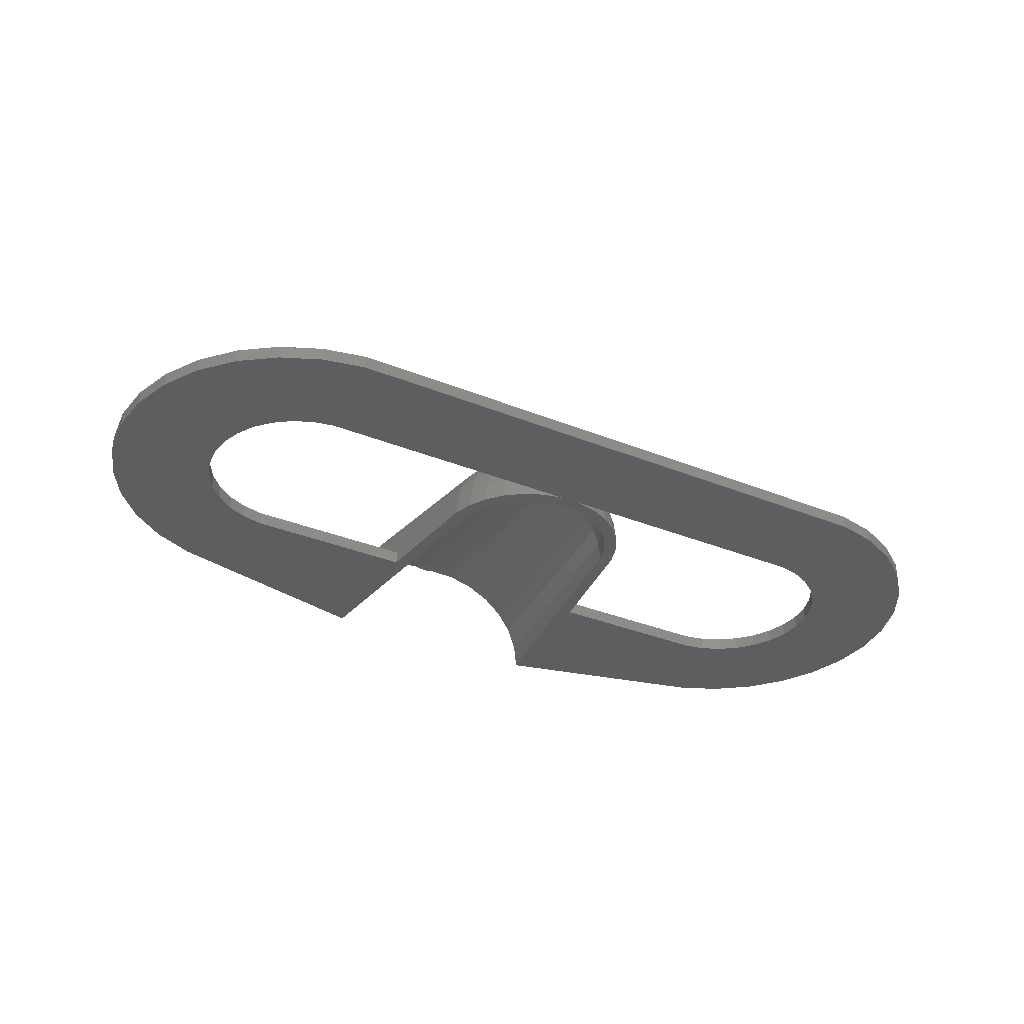
<metadata>
{"format":"stl","ext":"stl","renderer":"f3d","projection":"perspective","resolution":1024,"background":"white","views":[{"elev":-34.7,"azim":151.6,"up":"+Z"}]}
</metadata>
<code>
# stl→obj: 456 verts, 916 faces
v 14.67 3.119 0
v 13.4 5.968 3.119
v 14.35 3.051 3.119
v 4.534 13.95 3.119
v 4.235 13.03 6.101
v 7.336 12.71 3.119
v -19.1 -35.61 4.15
v -13.4 2.849 6.101
v -14.35 3.051 3.119
v -19.09 -35.61 4.174
v -6.852 11.87 6.101
v -9.169 10.18 6.101
v -8.12 9.018 8.817
v -16.73 -14.92 1.921
v -14.67 3.119 0
v -16.73 -14.92 2
v -16.82 -15.66 2
v -19.1 -35.61 4.124
v 10.04 11.15 0
v 7.5 12.99 0
v 9.818 10.9 3.119
v 5.646 -37.49 19.02
v 4.594 -39.02 19.34
v 6.036 -38.69 19.02
v 2.045 -39.57 19.89
v -5 -36.37 19.02
v -5.646 -37.49 19.02
v -1.691 -38.77 19.89
v 5.018 8.692 11.15
v 3.75 6.495 12.99
v 6.716 7.459 11.15
v 8.12 5.9 11.15
v 6.852 3.051 12.99
v 9.169 4.082 11.15
v 11.09 8.055 6.101
v 9.818 7.133 8.817
v 12.52 5.574 6.101
v 11.09 4.936 8.817
v 11.87 2.523 8.817
v -11.09 4.936 8.817
v -11.87 2.523 8.817
v -9.169 4.082 11.15
v -1.268 0.9216 14.92
v -3.75 2.725 14.27
v 3.102 9.546 11.15
v 2.318 7.133 12.99
v 3.102 3.445 14.27
v 1.268 0.9216 14.92
v 3.75 2.725 14.27
v 13.4 2.849 6.101
v 3.75 11.54 8.817
v 1.049 9.982 11.15
v -0.784 7.459 12.99
v 0.784 7.459 12.99
v -1.049 9.982 11.15
v -13.08 -37.02 14.83
v -9.818 2.087 11.15
v -13.07 -37.02 14.84
v -9.818 10.9 3.119
v -12.14 8.817 0
v -11.87 8.624 3.119
v 5.018 5.574 12.99
v 6.068 4.408 12.99
v 2.212 -39.58 19.86
v 4.534 0.9637 14.27
v 4.235 1.885 14.27
v -9.774 -37.8 17.31
v -4.534 0.9637 14.27
v -7.336 1.559 12.99
v -9.765 -37.8 17.31
v -2.318 7.133 12.99
v -3.75 6.495 12.99
v -1.432 4.408 14.27
v 12.14 8.817 0
v 11.87 8.624 3.119
v 7.336 1.559 12.99
v 13.7 6.101 0
v -4.635 14.27 0
v -7.5 12.99 0
v -7.336 12.71 3.119
v -9.818 7.133 8.817
v -12.52 5.574 6.101
v -17.84 -35.9 8.119
v -4.235 13.03 6.101
v -6.068 10.51 8.817
v -3.75 11.54 8.817
v -15.81 -36.38 11.72
v 9.766 -37.81 17.31
v 6.044 -38.68 19.02
v 2.051 -39.62 19.89
v 5 -36.37 19.02
v -6.068 4.408 12.99
v -4.235 1.885 14.27
v -13.7 6.101 0
v -13.4 5.968 3.119
v -3.102 9.546 11.15
v -5.018 8.692 11.15
v -8.12 5.9 11.15
v -6.716 7.459 11.15
v 9.169 10.18 6.101
v -1.268 12.07 8.817
v 1.268 12.07 8.817
v -6.852 3.051 12.99
v -9.782 -37.79 17.3
v -11.09 8.055 6.101
v -10.04 11.15 0
v 9.774 -37.81 17.31
v 1.691 -38.77 19.89
v 1.91 -39.15 19.89
v 0.4845 4.61 14.27
v -0.1639 1.559 14.92
v 0.1639 1.559 14.92
v -0.4845 4.61 14.27
v 0.784 1.358 14.92
v 1.049 1.165 14.92
v 1.534 14.59 3.119
v 8.12 9.018 8.817
v -5.018 5.574 12.99
v 16.94 -14.92 0
v 16.73 -14.92 1.921
v 19.37 -35.49 1.449
v 19.1 -35.62 4.125
v 19.38 -35.55 1.393
v 18.6 -29.84 2
v 16.82 -15.66 2
v 19.1 -35.62 4.15
v 16.73 -14.92 2
v 19.09 -35.62 4.174
v 17.84 -35.91 8.12
v 15.81 -36.39 11.72
v 15.8 -36.39 11.74
v -1.534 14.59 3.119
v -4.534 13.95 3.119
v -1.432 13.63 6.101
v 1.432 13.63 6.101
v 13.08 -37.03 14.83
v -16.94 -14.92 0
v -18.6 -29.84 2
v -19.37 -35.49 1.449
v -19.38 -35.54 1.394
v -15.8 -36.38 11.74
v 1.432 4.408 14.27
v 2.318 4.014 14.27
v 6.852 11.87 6.101
v 6.068 10.51 8.817
v 9.818 2.087 11.15
v -1.568 14.92 0.0001095
v -1.568 14.92 0
v 1.568 14.92 0.0001095
v 4.635 14.27 0
v 1.568 14.92 0
v -6.044 -38.67 19.02
v -6.032 -38.67 19.02
v -3.996 -39.15 19.47
v -2.045 -39.57 19.89
v -2.171 -39.58 19.86
v -0.784 1.358 14.92
v -3.102 3.445 14.27
v -1.049 1.165 14.92
v 0.2185 -37.92 19.89
v -0.2185 -37.92 19.89
v 0.4845 1.491 14.92
v 0.646 -38.01 19.89
v -1.399 -38.45 19.89
v 9.782 -37.81 17.3
v 13.07 -37.03 14.85
v -1.91 -39.15 19.89
v -0.4845 1.491 14.92
v 1.045 -38.19 19.89
v 1.399 -38.45 19.89
v -2.049 -39.61 19.89
v -2.318 4.014 14.27
v -1.045 -38.19 19.89
v -0.646 -38.01 19.89
v 0.4359 -40 19.89
v -0.3746 -40 19.89
v 5.821 6.464 9.661
v 4.349 4.83 11.26
v 3.25 5.629 11.26
v 11.62 2.469 5.288
v 10.29 2.187 7.641
v 9.608 4.278 7.641
v -11.62 5.172 2.703
v -11.62 2.469 5.288
v -12.44 2.644 2.703
v -8.509 1.809 9.661
v -11.77 -37.33 13.36
v -14.21 -36.75 10.57
v -0.6794 6.464 11.26
v -0.4199 3.995 12.36
v -1.241 3.821 12.36
v 5.081 -37.74 17.12
v 4.5 -36.73 17.12
v 3.67 1.634 12.36
v 17.19 -36.07 3.735
v 12.44 2.644 2.703
v 17.18 -36.07 3.753
v 1.099 0.7987 12.93
v 1.522 -38.89 17.9
v 0.9093 1.01 12.93
v -9.608 4.278 7.641
v -10.29 2.187 7.641
v 9.608 6.981 5.288
v 10.85 4.83 5.288
v 1.359 12.93 0
v 3.929 12.09 2.703
v 1.329 12.65 2.703
v 14.22 -36.76 10.56
v 8.509 1.809 9.661
v 14.21 -36.76 10.58
v -9.608 6.981 5.288
v -10.85 4.83 5.288
v -11.88 5.288 0
v -12.72 2.703 0
v -0.9093 1.01 12.93
v -0.6794 1.177 12.93
v -0.9408 -38.37 17.9
v -1.329 12.65 2.703
v 1.241 11.81 5.288
v -1.241 11.81 5.288
v 11.77 -37.34 13.36
v 8.803 -38.04 15.57
v 11.88 5.288 0
v 12.72 2.703 0
v 11.62 5.172 2.703
v -1.099 10.46 7.641
v -0.9093 8.651 9.661
v -2.688 8.273 9.661
v 6.358 11.01 2.703
v 5.938 10.29 5.288
v 2.009 3.479 12.36
v 0.6794 1.177 12.93
v 3.929 0.8352 12.36
v 5.44 -38.82 17.12
v 5.435 -38.83 17.12
v 7.947 8.826 5.288
v 7.037 7.816 7.641
v 5.259 9.108 7.641
v 2.688 2.985 12.36
v 16.06 -36.33 7.308
v 14.23 -36.76 10.55
v 17.57 -35.98 0
v 17.19 -36.07 3.716
v -3.67 1.634 12.36
v -3.25 2.361 12.36
v -5.081 -37.74 17.12
v -1.359 12.93 0
v -3.929 12.09 2.703
v -4.017 12.36 0
v -7.037 7.816 7.641
v -5.821 6.464 9.661
v -8.509 6.182 7.641
v -17.19 -36.06 3.735
v -17.18 -36.06 3.754
v -17.19 -36.06 3.715
v 1.099 10.46 7.641
v 6.5 11.26 0
v 4.017 12.36 0
v 3.67 11.29 5.288
v 3.25 10 7.641
v -8.699 9.661 0
v -8.509 9.45 2.703
v -10.52 7.641 0
v 0.4359 -40 17.9
v 1.84 -39.61 17.9
v 1.847 -39.67 17.9
v 1.719 -39.23 17.9
v 1.259 -38.6 17.9
v 0.9408 -38.37 17.9
v 0.5814 -38.21 17.9
v 0.1967 -38.13 17.9
v -0.3746 -40 17.9
v -0.1967 -38.13 17.9
v -0.5814 -38.21 17.9
v -1.259 -38.6 17.9
v -1.522 -38.89 17.9
v -1.719 -39.23 17.9
v -1.84 -39.61 17.9
v -1.845 -39.66 17.9
v -5.44 -38.81 17.12
v -5.431 -38.81 17.12
v -3.929 0.8352 12.36
v 8.509 6.182 7.641
v 8.509 9.45 2.703
v 0.9093 8.651 9.661
v 2.688 8.273 9.661
v 0.6794 6.464 11.26
v -2.009 6.182 11.26
v -6.5 11.26 0
v -3.67 11.29 5.288
v -5.938 10.29 5.288
v -17.57 -35.97 0
v -7.947 8.826 5.288
v -7.037 5.113 9.661
v -10.29 7.474 2.703
v -14.23 -36.75 10.55
v -14.22 -36.75 10.56
v -4.349 7.533 9.661
v -3.25 5.629 11.26
v -16.05 -36.32 7.308
v -5.259 9.108 7.641
v -8.803 -38.02 15.57
v -6.358 1.351 11.26
v -8.797 -38.02 15.58
v -8.79 -38.03 15.58
v 7.947 3.538 9.661
v 6.358 1.351 11.26
v 5.938 2.644 11.26
v 2.009 6.182 11.26
v 1.241 3.821 12.36
v 0.4199 1.292 12.93
v 3.25 2.361 12.36
v 7.037 5.113 9.661
v 5.259 3.821 11.26
v 10.52 7.641 0
v 4.349 7.533 9.661
v -0.4199 1.292 12.93
v -2.009 3.479 12.36
v -4.349 4.83 11.26
v -5.259 3.821 11.26
v -7.947 3.538 9.661
v 4.594 -39.02 17.3
v 8.699 9.661 0
v -4.5 -36.73 17.12
v 8.798 -38.04 15.58
v 5.295 -38.86 17.15
v 0.142 1.351 12.93
v -0.142 1.351 12.93
v -3.25 10 7.641
v 10.29 7.474 2.703
v -3.996 -39.15 17.43
v 8.792 -38.04 15.58
v 0.4199 3.995 12.36
v -6.358 11.01 2.703
v -5.938 2.644 11.26
v -2.688 2.985 12.36
v -1.099 0.7987 12.93
v -5.195 -38.87 17.17
v -41.57 -14.92 0
v -49.27 -28.53 0
v -44.64 -14.27 0
v -47.5 -12.99 0
v -55 -25.98 0
v -50.04 -11.15 0
v -60.07 -22.29 0
v -52.14 -8.817 0
v -64.27 -17.63 0
v -53.7 -6.101 0
v -67.41 -12.2 0
v 69.34 -6.237 0
v 54.67 -3.119 0
v 55 0 0
v 60.07 -22.29 0
v 53.7 -6.101 0
v 52.14 -8.817 0
v 50.04 -11.15 0
v 47.5 -12.99 0
v 55 -25.98 0
v 49.27 -28.53 0
v 44.64 -14.27 0
v 41.57 -14.92 0
v 70 0 0
v 67.41 -12.2 0
v 69.34 6.237 0
v 64.27 -17.63 0
v 54.67 3.119 0
v 67.41 12.2 0
v 53.7 6.101 0
v 64.27 17.63 0
v 52.14 8.817 0
v 60.07 22.29 0
v 50.04 11.15 0
v 55 25.98 0
v 47.5 12.99 0
v 49.27 28.53 0
v 44.64 14.27 0
v 43.14 29.84 0
v 41.57 14.92 0
v -43.14 29.84 0
v -41.57 14.92 0
v -44.64 14.27 0
v -49.27 28.53 0
v -47.5 12.99 0
v -55 25.98 0
v -50.04 11.15 0
v -60.07 22.29 0
v -52.14 8.817 0
v -64.27 17.63 0
v -53.7 6.101 0
v -67.41 12.2 0
v -54.67 3.119 0
v -69.34 6.237 0
v -55 0 0
v -54.67 -3.119 0
v -69.34 -6.237 0
v -70 0 0
v -67.41 12.2 2
v -69.34 6.237 2
v -70 0 2
v -69.34 -6.237 2
v 43.14 29.84 2
v 49.27 28.53 2
v 69.34 6.237 2
v 54.67 3.119 2
v 55 0 2
v 60.07 22.29 2
v 53.7 6.101 2
v 52.14 8.817 2
v 50.04 11.15 2
v 47.5 12.99 2
v 55 25.98 2
v 44.64 14.27 2
v 41.57 14.92 2
v -41.57 14.92 2
v -43.14 29.84 2
v -44.64 14.27 2
v -49.27 28.53 2
v -47.5 12.99 2
v -55 25.98 2
v -50.04 11.15 2
v -60.07 22.29 2
v -52.14 8.817 2
v -64.27 17.63 2
v -53.7 6.101 2
v -54.67 3.119 2
v -55 0 2
v -60.07 -22.29 2
v -55 -25.98 2
v -64.27 -17.63 2
v -67.41 -12.2 2
v 70 0 2
v 67.41 12.2 2
v 69.34 -6.237 2
v 64.27 17.63 2
v 54.67 -3.119 2
v 67.41 -12.2 2
v 53.7 -6.101 2
v 64.27 -17.63 2
v 52.14 -8.817 2
v 60.07 -22.29 2
v 50.04 -11.15 2
v 55 -25.98 2
v 47.5 -12.99 2
v 49.27 -28.53 2
v 44.64 -14.27 2
v 43.14 -29.84 2
v 41.57 -14.92 2
v -41.57 -14.92 2
v -43.14 -29.84 2
v -44.64 -14.27 2
v -49.27 -28.53 2
v -47.5 -12.99 2
v -50.04 -11.15 2
v -52.14 -8.817 2
v -53.7 -6.101 2
v -54.67 -3.119 2
f 1 2 3
f 4 5 6
f 7 8 9
f 8 7 10
f 11 12 13
f 14 9 15
f 16 9 14
f 7 16 17
f 7 17 18
f 16 7 9
f 19 20 21
f 22 23 24
f 23 22 25
f 26 27 28
f 29 30 31
f 32 33 34
f 35 36 37
f 38 34 39
f 40 41 42
f 43 44 28
f 45 46 30
f 47 48 49
f 37 39 50
f 20 6 21
f 51 52 45
f 52 53 54
f 53 52 55
f 56 57 41
f 57 56 58
f 11 59 12
f 59 60 61
f 62 49 63
f 23 25 64
f 65 66 22
f 67 68 69
f 68 67 70
f 71 72 73
f 74 75 2
f 33 65 76
f 51 45 29
f 77 2 1
f 37 36 38
f 78 79 80
f 2 50 3
f 81 82 40
f 8 10 83
f 84 85 86
f 42 41 57
f 45 54 46
f 8 83 87
f 82 8 41
f 88 65 89
f 89 22 24
f 22 89 65
f 64 25 90
f 22 66 91
f 44 92 93
f 60 94 95
f 96 97 72
f 29 45 30
f 13 98 99
f 98 40 42
f 75 100 35
f 101 86 55
f 102 55 52
f 55 102 101
f 33 66 65
f 37 38 39
f 103 42 69
f 57 58 104
f 75 35 37
f 13 105 81
f 105 82 81
f 40 82 41
f 79 106 80
f 81 40 98
f 94 15 95
f 65 107 76
f 107 65 88
f 34 33 76
f 22 108 109
f 63 49 66
f 110 111 112
f 111 110 113
f 66 49 91
f 47 114 115
f 4 116 5
f 117 29 31
f 97 99 118
f 99 98 118
f 97 118 72
f 13 81 98
f 119 1 120
f 121 122 123
f 124 122 121
f 122 124 125
f 126 127 3
f 127 126 125
f 125 126 122
f 120 3 127
f 3 120 1
f 128 50 129
f 39 130 50
f 130 39 131
f 132 78 133
f 132 84 134
f 11 13 85
f 12 105 13
f 132 133 84
f 102 52 51
f 53 96 71
f 135 101 102
f 101 135 134
f 5 135 51
f 52 54 45
f 100 117 35
f 116 135 5
f 131 39 136
f 2 37 50
f 38 32 34
f 117 32 36
f 77 74 2
f 69 104 67
f 104 69 57
f 98 42 103
f 42 57 69
f 15 137 14
f 138 18 17
f 139 18 138
f 18 139 140
f 95 15 9
f 95 9 8
f 87 41 8
f 41 87 141
f 41 141 56
f 68 27 93
f 142 114 143
f 31 30 62
f 46 142 30
f 31 62 32
f 100 144 117
f 144 51 145
f 96 72 71
f 54 113 110
f 113 54 53
f 118 98 92
f 92 98 103
f 34 76 146
f 80 59 11
f 116 134 135
f 134 116 132
f 133 80 84
f 78 80 133
f 96 85 97
f 86 85 96
f 134 84 101
f 101 84 86
f 78 147 148
f 147 78 132
f 149 132 116
f 132 149 147
f 20 4 6
f 150 149 116
f 149 150 151
f 50 126 3
f 126 50 128
f 117 31 32
f 63 66 33
f 35 117 36
f 36 32 38
f 6 144 21
f 6 5 144
f 2 75 37
f 152 27 68
f 27 152 153
f 68 70 152
f 61 82 105
f 95 8 82
f 106 60 59
f 80 106 59
f 27 154 155
f 154 27 153
f 155 154 156
f 53 71 73
f 157 158 159
f 111 160 112
f 160 111 161
f 62 47 49
f 162 160 163
f 30 143 62
f 62 143 47
f 46 54 142
f 54 110 142
f 145 51 29
f 5 51 144
f 55 86 96
f 55 96 53
f 44 26 28
f 159 164 157
f 92 103 93
f 43 164 159
f 76 165 146
f 165 76 107
f 146 165 166
f 84 11 85
f 84 80 11
f 97 13 99
f 85 13 97
f 150 116 4
f 150 4 20
f 39 34 146
f 146 136 39
f 136 146 166
f 129 50 130
f 32 62 63
f 32 63 33
f 21 100 75
f 21 144 100
f 19 21 74
f 74 21 75
f 93 103 68
f 103 69 68
f 12 61 105
f 59 61 12
f 167 27 155
f 43 28 164
f 168 73 157
f 142 112 162
f 162 112 160
f 47 115 48
f 114 162 169
f 108 48 170
f 142 162 114
f 30 142 143
f 135 102 51
f 145 29 117
f 144 145 117
f 60 95 61
f 61 95 82
f 118 92 44
f 155 156 171
f 73 172 157
f 111 73 168
f 110 112 142
f 91 108 22
f 48 115 170
f 143 114 47
f 28 27 167
f 157 164 173
f 158 118 44
f 53 73 113
f 113 73 111
f 73 72 172
f 72 118 172
f 168 174 161
f 111 168 161
f 91 48 108
f 49 48 91
f 22 109 25
f 170 114 169
f 115 114 170
f 169 162 163
f 168 173 174
f 157 173 168
f 175 25 109
f 175 109 108
f 175 108 170
f 175 170 169
f 175 169 163
f 25 175 90
f 160 175 163
f 176 160 161
f 160 176 175
f 174 176 161
f 173 176 174
f 164 176 173
f 28 176 164
f 167 176 28
f 155 176 167
f 176 155 171
f 93 27 44
f 44 27 26
f 158 44 43
f 159 158 43
f 172 158 157
f 172 118 158
f 177 178 179
f 180 181 182
f 183 184 185
f 186 187 188
f 189 190 191
f 192 193 194
f 195 180 196
f 180 195 197
f 198 199 200
f 201 202 184
f 203 204 182
f 205 206 207
f 208 209 181
f 209 208 210
f 211 201 212
f 213 183 214
f 215 216 217
f 218 219 220
f 219 218 207
f 221 222 209
f 223 224 225
f 225 196 180
f 226 227 228
f 204 180 182
f 229 230 206
f 231 200 232
f 233 192 194
f 193 199 198
f 192 234 235
f 234 192 233
f 236 237 238
f 178 239 231
f 240 241 180
f 242 243 224
f 197 240 180
f 225 180 204
f 241 181 180
f 181 241 208
f 244 245 246
f 247 248 249
f 250 251 252
f 184 253 185
f 253 184 254
f 185 255 214
f 255 185 253
f 220 256 226
f 256 220 219
f 257 229 206
f 258 206 205
f 259 230 260
f 207 206 219
f 261 262 263
f 264 265 266
f 265 264 267
f 267 264 199
f 199 264 268
f 268 264 269
f 269 264 270
f 264 271 270
f 272 271 264
f 271 272 273
f 272 274 273
f 272 217 274
f 272 275 217
f 272 276 275
f 272 277 276
f 272 278 277
f 278 272 279
f 231 239 200
f 179 178 231
f 237 177 238
f 280 246 281
f 246 280 282
f 225 204 203
f 182 181 209
f 243 196 224
f 196 243 195
f 203 283 237
f 284 203 236
f 257 284 229
f 285 286 287
f 189 288 228
f 249 248 289
f 248 290 291
f 214 255 292
f 183 185 214
f 262 293 211
f 263 183 213
f 252 294 201
f 263 295 183
f 212 201 184
f 202 296 184
f 296 202 297
f 298 299 251
f 184 300 254
f 258 257 206
f 229 284 230
f 284 236 230
f 301 251 250
f 302 303 304
f 303 302 186
f 282 280 305
f 306 209 307
f 306 307 308
f 309 179 231
f 310 231 311
f 194 193 312
f 239 312 200
f 193 192 267
f 232 269 311
f 231 232 311
f 177 313 314
f 306 308 314
f 224 196 225
f 223 225 315
f 230 238 260
f 230 236 238
f 228 288 299
f 316 179 286
f 293 250 211
f 250 252 211
f 262 211 295
f 183 212 184
f 191 317 318
f 299 318 319
f 186 297 202
f 297 186 188
f 294 320 321
f 184 296 300
f 322 266 265
f 210 221 209
f 247 207 218
f 207 247 205
f 323 315 284
f 323 284 257
f 317 274 217
f 245 324 246
f 312 198 200
f 177 314 178
f 308 307 233
f 307 222 325
f 222 307 209
f 312 193 198
f 178 314 239
f 267 322 265
f 322 267 326
f 310 311 327
f 269 270 311
f 237 283 177
f 182 209 306
f 227 189 228
f 190 328 191
f 226 228 329
f 220 226 329
f 206 230 259
f 238 316 286
f 189 285 287
f 285 189 227
f 218 220 248
f 247 218 248
f 262 295 263
f 211 252 201
f 294 321 201
f 201 186 202
f 282 244 246
f 228 299 298
f 290 301 291
f 315 225 330
f 315 330 284
f 278 279 331
f 245 244 320
f 216 317 217
f 311 270 327
f 317 328 274
f 314 308 194
f 308 233 194
f 326 192 235
f 192 326 267
f 233 325 332
f 325 233 307
f 314 194 312
f 314 312 239
f 332 234 233
f 193 267 199
f 268 269 200
f 200 269 232
f 236 203 237
f 203 182 283
f 313 306 314
f 182 306 313
f 286 179 309
f 286 309 287
f 189 191 288
f 190 287 333
f 287 190 189
f 329 228 301
f 291 301 293
f 259 260 219
f 206 259 219
f 316 177 179
f 238 177 316
f 248 334 289
f 289 262 261
f 295 211 183
f 211 212 183
f 290 329 301
f 301 250 293
f 251 294 252
f 251 320 294
f 186 302 187
f 320 335 321
f 299 319 251
f 319 320 251
f 330 225 203
f 330 203 284
f 304 282 305
f 282 304 303
f 245 276 324
f 276 277 246
f 288 318 299
f 319 336 320
f 328 317 191
f 288 191 318
f 328 273 274
f 199 268 200
f 309 231 310
f 309 310 287
f 328 333 327
f 333 328 190
f 220 329 290
f 220 290 248
f 226 285 227
f 285 226 256
f 256 286 285
f 219 260 256
f 291 293 262
f 289 334 262
f 301 298 251
f 228 298 301
f 321 186 201
f 321 303 186
f 335 282 303
f 335 303 321
f 283 313 177
f 283 182 313
f 324 276 246
f 215 337 245
f 215 217 275
f 336 215 245
f 336 245 320
f 318 336 319
f 318 215 336
f 317 216 318
f 216 215 318
f 270 271 327
f 271 328 327
f 328 271 273
f 260 286 256
f 260 238 286
f 334 291 262
f 248 291 334
f 244 282 335
f 320 244 335
f 338 246 277
f 246 338 281
f 331 277 278
f 277 331 338
f 215 275 276
f 333 310 327
f 287 310 333
f 337 276 245
f 337 215 276
f 272 175 176
f 175 272 264
f 249 148 247
f 249 78 148
f 289 78 249
f 289 79 78
f 261 79 289
f 261 106 79
f 263 106 261
f 60 263 213
f 263 60 106
f 94 213 214
f 213 94 60
f 214 15 94
f 214 137 15
f 292 137 214
f 292 339 137
f 340 339 292
f 339 340 341
f 341 340 342
f 343 342 340
f 342 343 344
f 345 344 343
f 344 345 346
f 347 346 345
f 346 347 348
f 349 348 347
f 350 351 352
f 353 354 351
f 353 355 354
f 353 356 355
f 357 358 359
f 358 357 356
f 359 360 357
f 359 361 360
f 242 361 359
f 242 119 361
f 224 119 242
f 119 224 1
f 1 224 77
f 223 77 224
f 77 223 74
f 315 74 223
f 315 19 74
f 323 19 315
f 323 20 19
f 257 20 323
f 257 150 20
f 258 150 257
f 258 151 150
f 151 258 205
f 352 362 350
f 351 350 363
f 362 352 364
f 351 363 365
f 366 364 352
f 351 365 353
f 364 366 367
f 356 353 358
f 368 367 366
f 367 368 369
f 370 369 368
f 369 370 371
f 372 371 370
f 371 372 373
f 374 373 372
f 373 374 375
f 376 375 374
f 376 377 375
f 378 377 376
f 151 377 378
f 247 151 205
f 148 151 247
f 148 377 151
f 379 148 380
f 148 379 377
f 381 379 380
f 382 381 383
f 381 382 379
f 384 383 385
f 386 385 387
f 388 387 389
f 390 389 391
f 383 384 382
f 392 391 393
f 348 349 394
f 385 386 384
f 395 394 349
f 387 388 386
f 394 395 393
f 389 390 388
f 396 393 395
f 391 392 390
f 393 396 392
f 392 397 390
f 397 392 398
f 396 398 392
f 398 396 399
f 395 399 396
f 399 395 400
f 375 401 402
f 401 375 377
f 403 404 405
f 406 407 404
f 406 408 407
f 406 409 408
f 410 411 402
f 411 410 409
f 402 412 410
f 401 412 402
f 401 413 412
f 401 414 413
f 415 414 401
f 415 416 414
f 417 416 415
f 416 417 418
f 419 418 417
f 418 419 420
f 421 420 419
f 420 421 422
f 423 422 421
f 422 423 424
f 397 424 423
f 424 397 425
f 426 427 428
f 398 425 397
f 426 429 427
f 425 398 426
f 426 430 429
f 399 426 398
f 426 400 430
f 426 399 400
f 405 431 403
f 404 403 432
f 431 405 433
f 404 432 434
f 435 433 405
f 404 434 406
f 433 435 436
f 409 406 411
f 437 436 435
f 436 437 438
f 439 438 437
f 438 439 440
f 441 440 439
f 440 441 442
f 443 442 441
f 442 443 444
f 445 444 443
f 445 446 444
f 447 446 445
f 447 124 446
f 447 125 124
f 125 447 127
f 448 17 16
f 448 138 17
f 448 449 138
f 450 449 448
f 451 450 452
f 450 451 449
f 428 452 453
f 428 453 454
f 428 454 455
f 428 455 456
f 452 428 451
f 428 456 426
f 433 362 431
f 362 433 350
f 434 371 406
f 371 434 369
f 377 415 401
f 415 377 379
f 266 90 175
f 90 266 64
f 64 266 23
f 322 23 266
f 266 175 264
f 23 322 24
f 326 24 322
f 235 24 326
f 24 235 89
f 234 89 235
f 89 234 88
f 332 88 234
f 325 88 332
f 88 165 107
f 88 325 165
f 222 165 325
f 222 166 165
f 221 166 222
f 166 221 136
f 221 131 136
f 210 131 221
f 131 210 130
f 208 130 210
f 241 130 208
f 241 129 130
f 240 129 241
f 240 128 129
f 197 128 240
f 195 128 197
f 128 122 126
f 128 195 122
f 243 122 195
f 243 123 122
f 123 243 242
f 359 123 242
f 123 359 444
f 358 440 442
f 440 358 353
f 371 411 406
f 411 371 373
f 138 449 139
f 446 124 121
f 359 442 444
f 442 359 358
f 343 451 428
f 451 343 340
f 345 428 427
f 428 345 343
f 373 402 411
f 402 373 375
f 432 369 434
f 369 432 367
f 431 364 403
f 364 431 362
f 390 423 388
f 423 390 397
f 388 421 386
f 421 388 423
f 436 350 433
f 350 436 363
f 446 123 444
f 123 446 121
f 440 365 438
f 365 440 353
f 438 363 436
f 363 438 365
f 451 340 140
f 154 331 279
f 280 152 70
f 104 70 67
f 304 70 104
f 153 338 331
f 153 281 338
f 152 280 281
f 70 305 280
f 70 304 305
f 104 302 304
f 58 302 104
f 187 58 56
f 58 187 302
f 141 187 56
f 188 141 87
f 141 188 187
f 87 297 188
f 87 296 297
f 83 296 87
f 83 300 296
f 10 300 83
f 18 10 7
f 253 10 18
f 10 254 300
f 10 253 254
f 18 255 253
f 140 255 18
f 140 292 255
f 292 140 340
f 279 171 156
f 279 156 154
f 331 154 153
f 281 153 152
f 171 279 176
f 176 279 272
f 449 140 139
f 140 449 451
f 384 421 419
f 421 384 386
f 379 417 415
f 417 379 382
f 349 400 395
f 400 349 430
f 403 367 432
f 367 403 364
f 382 419 417
f 419 382 384
f 347 430 349
f 430 347 429
f 345 429 347
f 429 345 427
f 425 389 424
f 389 425 391
f 426 391 425
f 391 426 393
f 456 393 426
f 393 456 394
f 378 412 413
f 412 378 376
f 351 405 352
f 405 351 435
f 370 409 372
f 409 370 408
f 414 147 413
f 148 414 380
f 414 148 147
f 149 413 147
f 151 413 149
f 413 151 378
f 422 385 420
f 385 422 387
f 356 439 355
f 439 356 441
f 447 120 127
f 119 447 361
f 447 119 120
f 14 448 16
f 137 448 14
f 448 137 339
f 374 409 410
f 409 374 372
f 424 387 422
f 387 424 389
f 385 418 420
f 418 385 383
f 381 414 416
f 414 381 380
f 354 435 351
f 435 354 437
f 360 447 445
f 447 360 361
f 453 346 454
f 346 453 344
f 339 450 448
f 450 339 341
f 376 410 412
f 410 376 374
f 368 408 370
f 408 368 407
f 352 404 366
f 404 352 405
f 383 416 418
f 416 383 381
f 355 437 354
f 437 355 439
f 357 445 443
f 445 357 360
f 356 443 441
f 443 356 357
f 341 452 450
f 452 341 342
f 342 453 452
f 453 342 344
f 454 348 455
f 348 454 346
f 455 394 456
f 394 455 348
f 366 407 368
f 407 366 404

</code>
